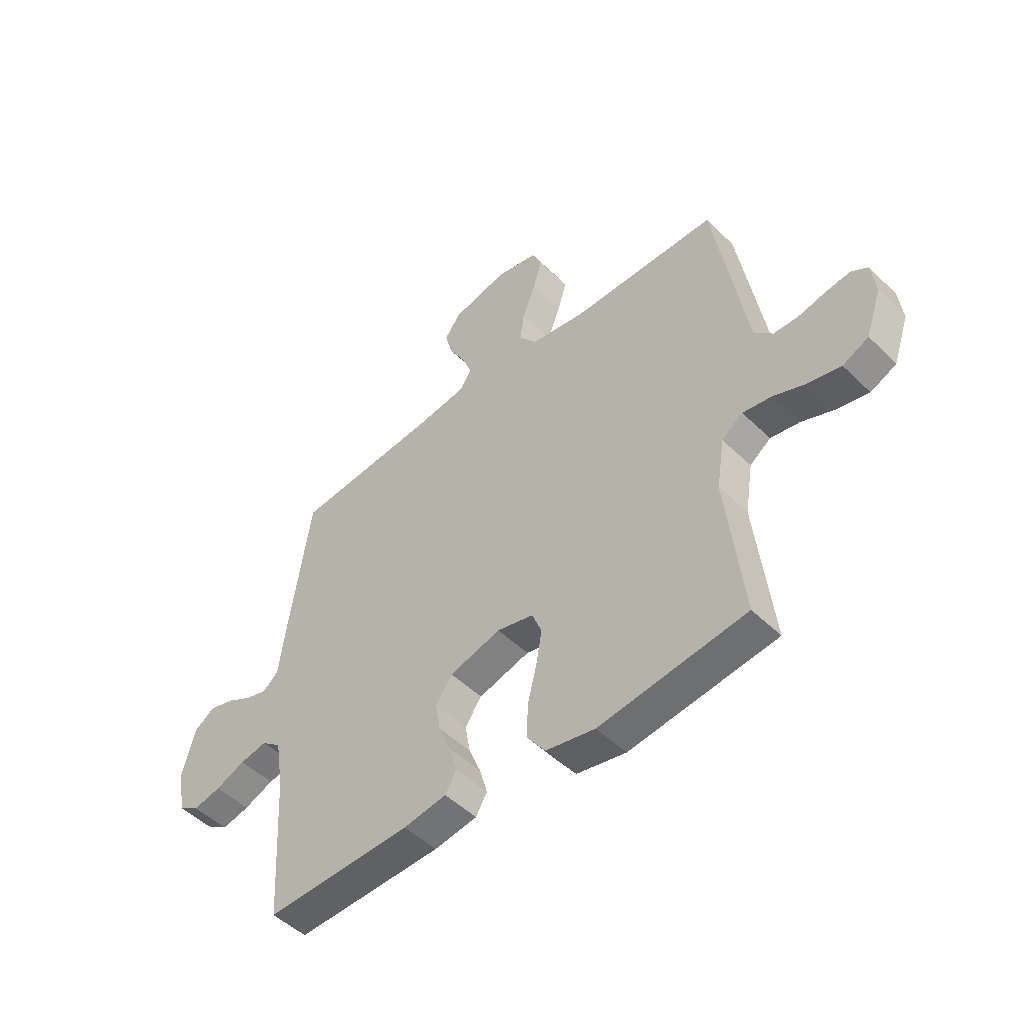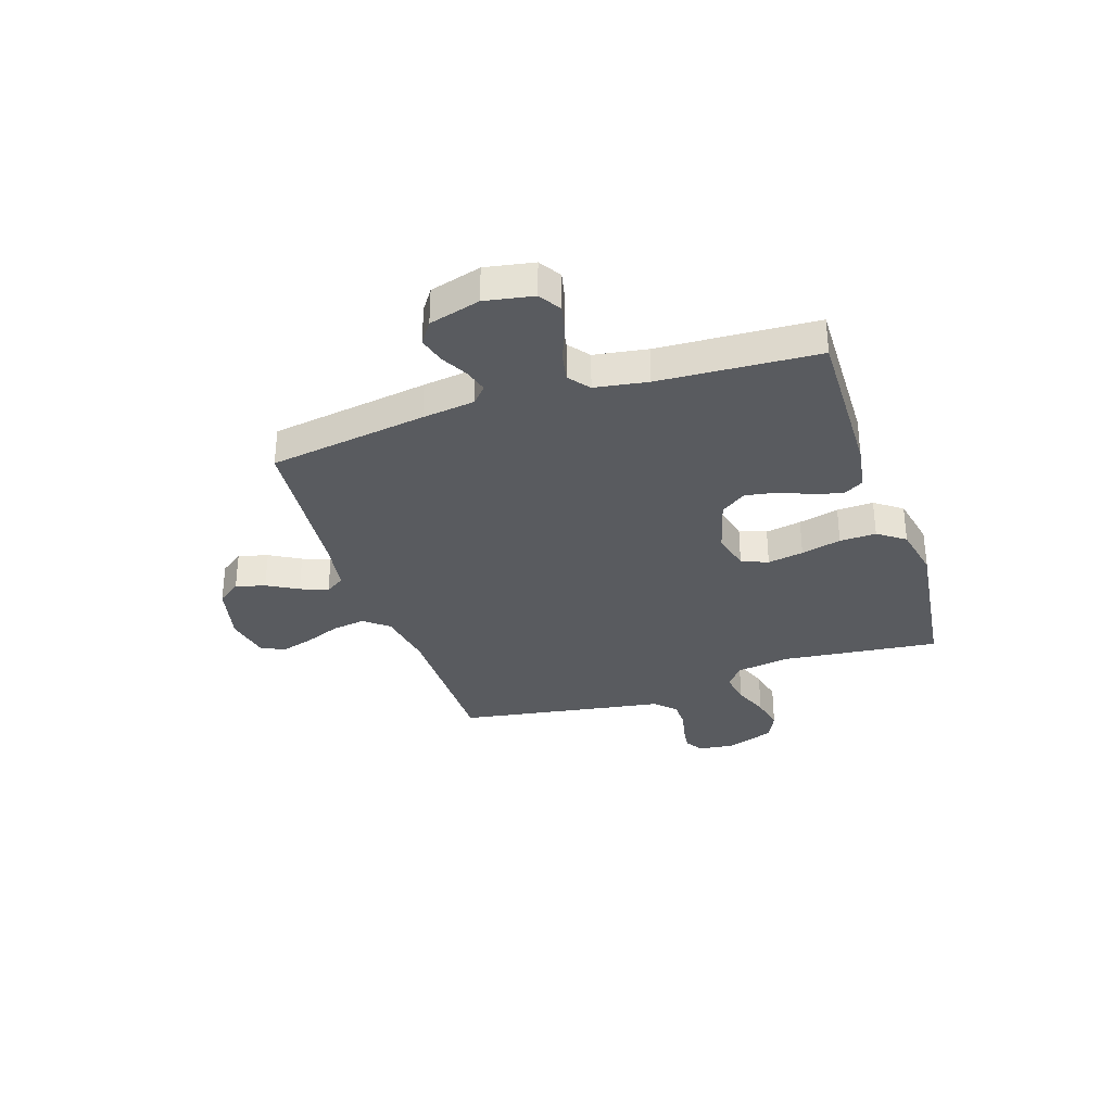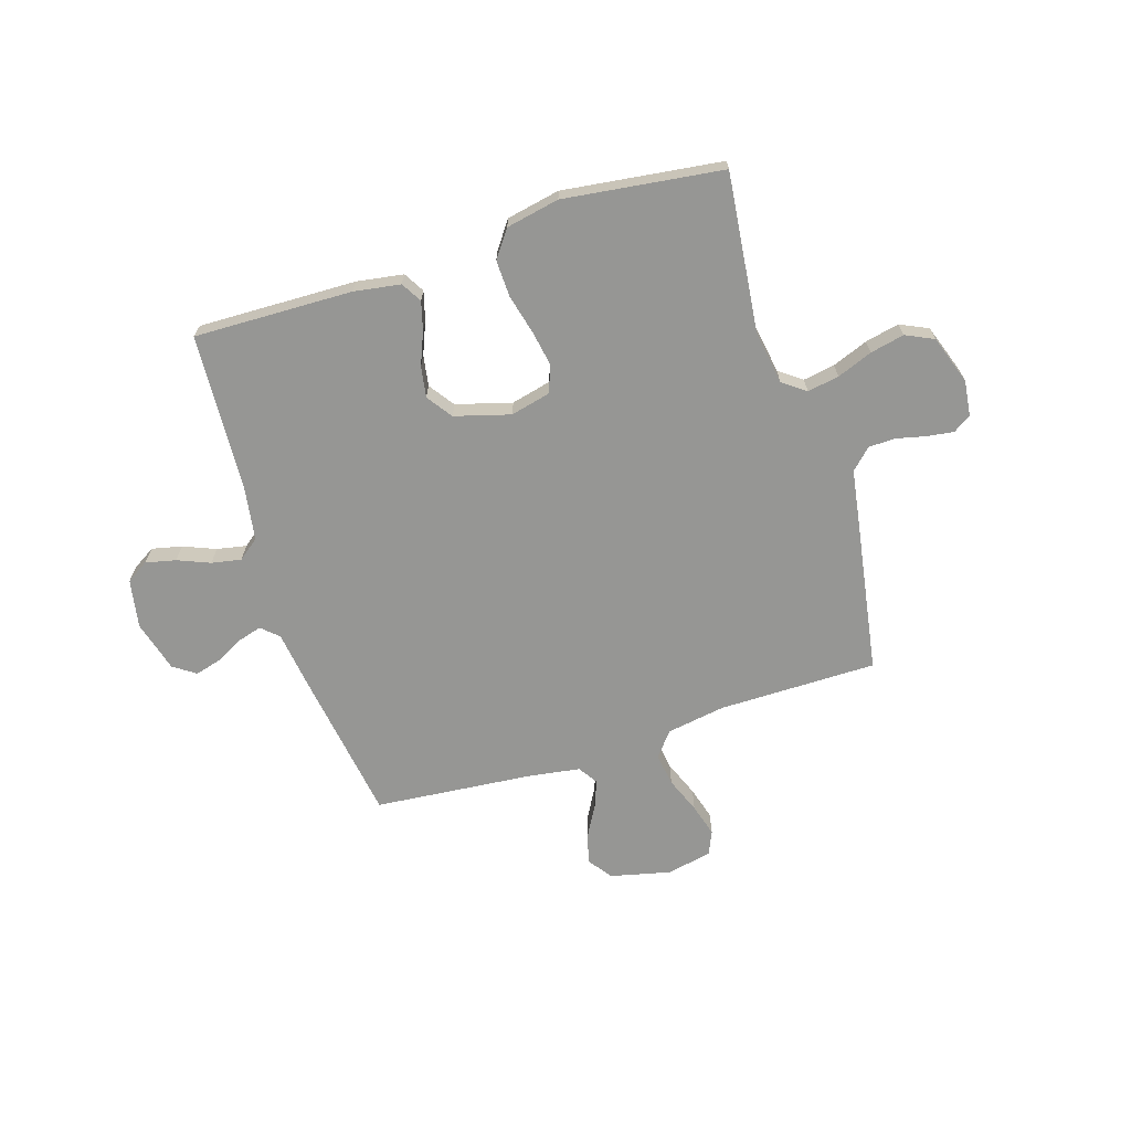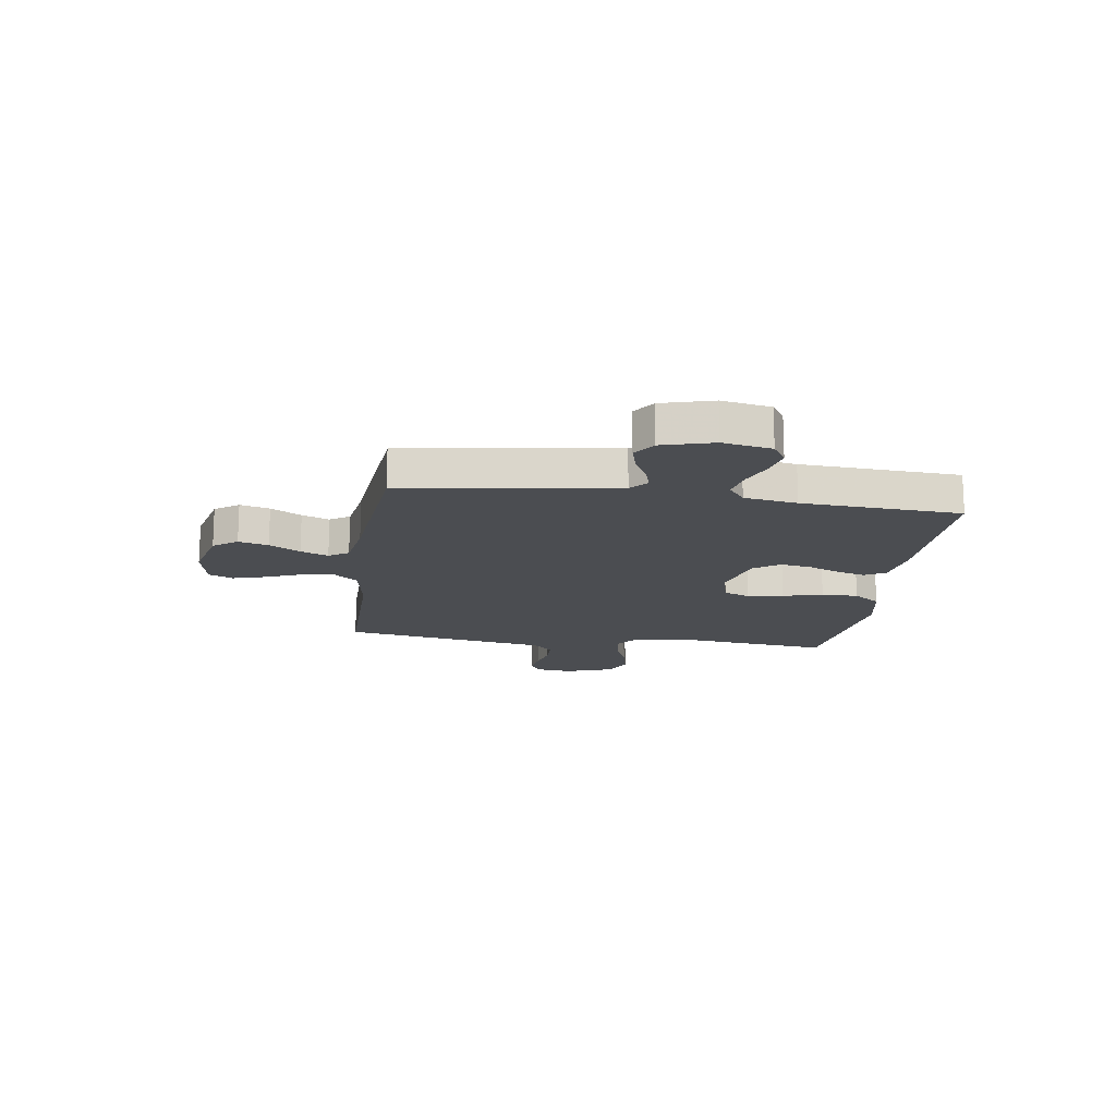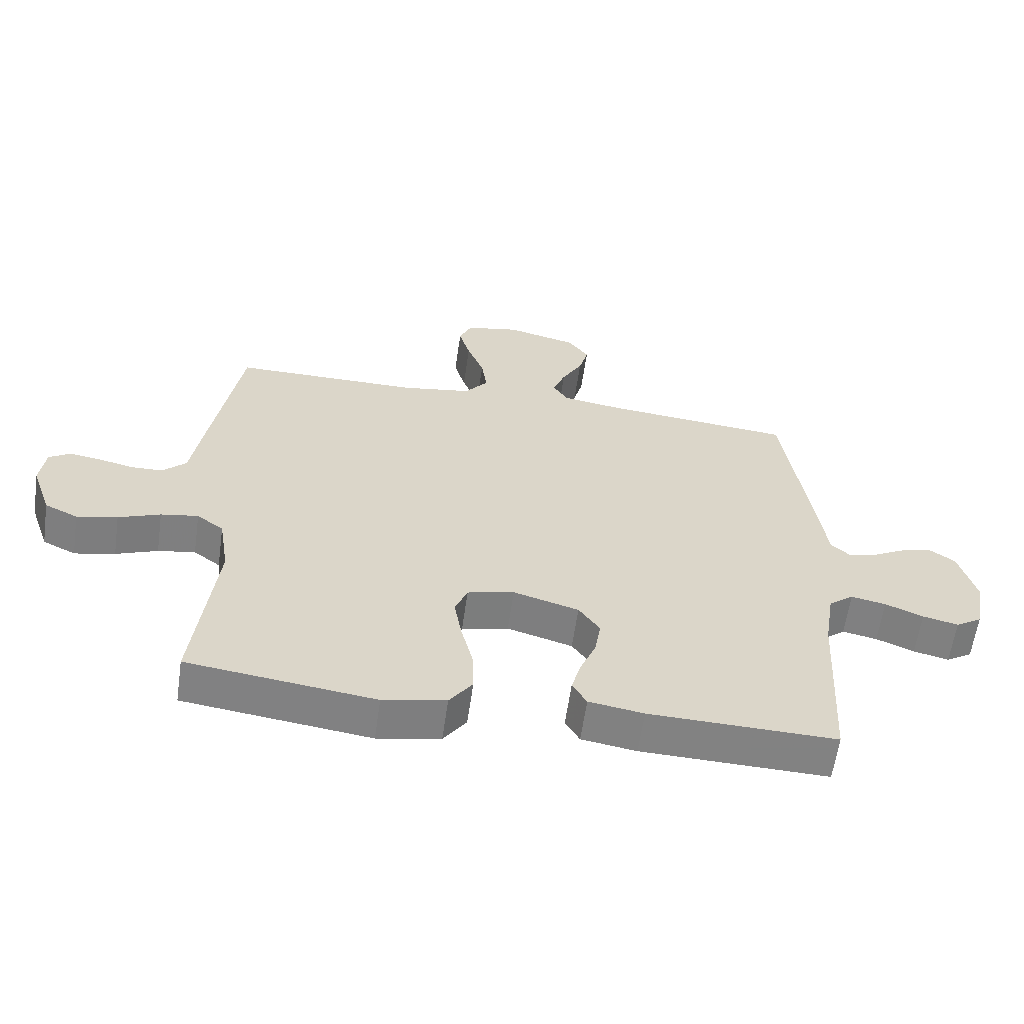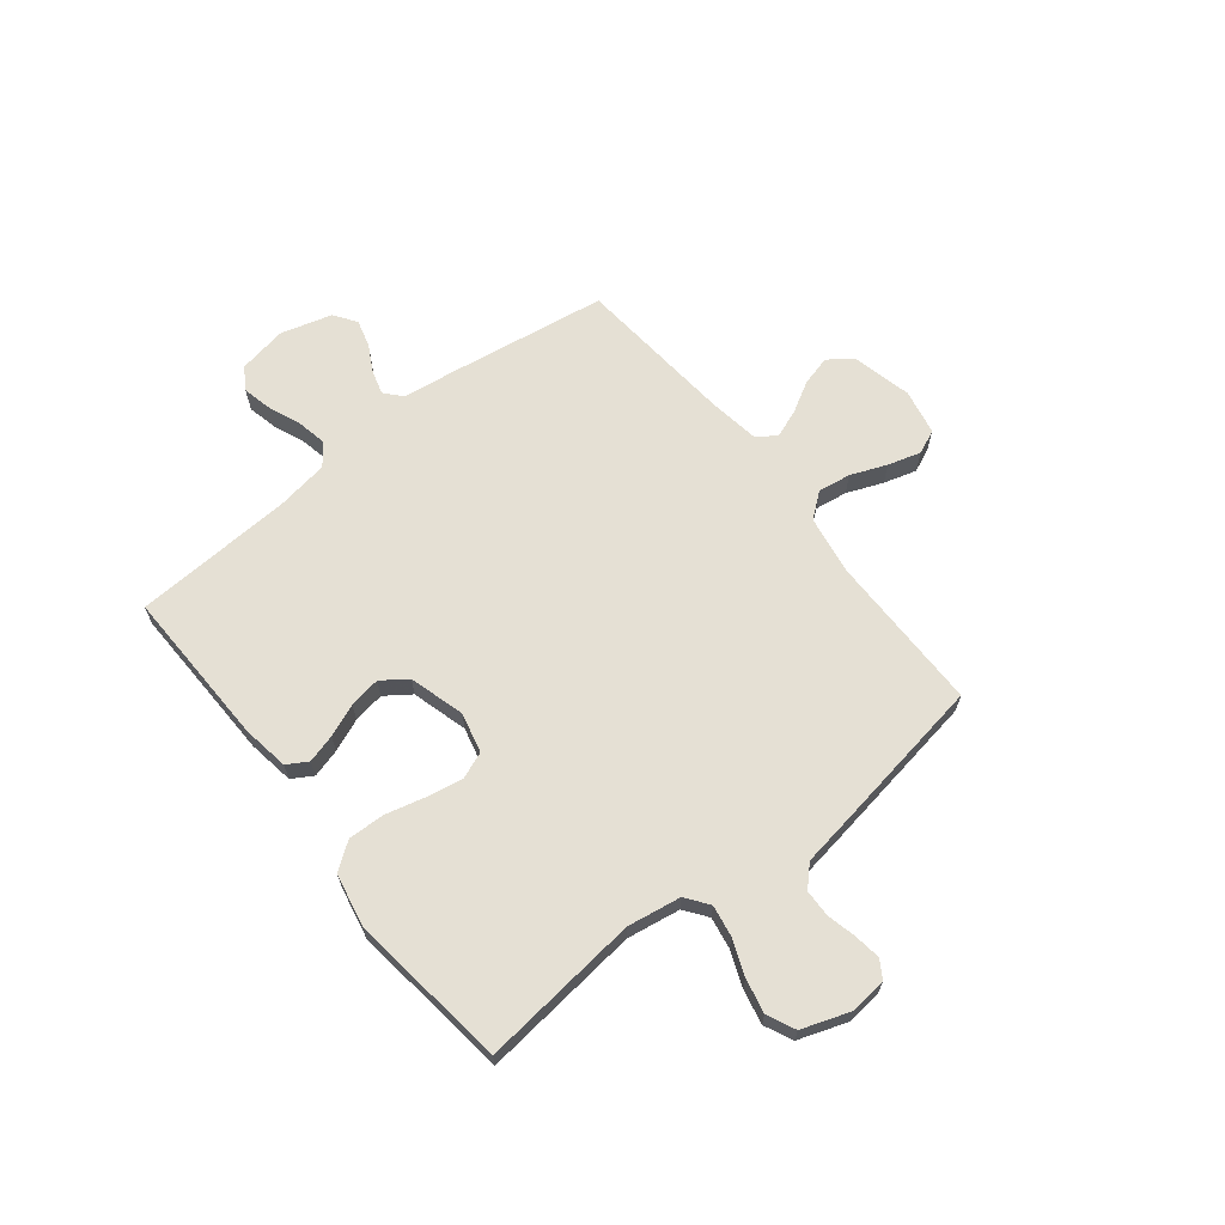
<metadata>
{"format":"obj","ext":"obj","renderer":"f3d","projection":"perspective","resolution":1024,"background":"white","views":[{"elev":-49.1,"azim":-137.0,"up":"+Z"},{"elev":-32.7,"azim":108.4,"up":"+Y"},{"elev":-67.7,"azim":-162.4,"up":"+Y"},{"elev":-16.0,"azim":81.8,"up":"+Y"},{"elev":-60.6,"azim":-8.1,"up":"+Z"},{"elev":65.8,"azim":-128.3,"up":"+Y"}]}
</metadata>
<code>
v -0.5 0.07 -0.5
v -0.466 0.07 -0.2
v -0.482 0.07 -0.099
v -0.525 0.07 -0.067
v -0.585 0.07 -0.077
v -0.652 0.07 -0.103
v -0.717 0.07 -0.117
v -0.77 0.07 -0.092
v -0.802 0.07 0
v -0.794 0.07 0.068
v -0.76 0.07 0.089
v -0.71 0.07 0.082
v -0.654 0.07 0.069
v -0.603 0.07 0.07
v -0.565 0.07 0.107
v -0.55 0.07 0.2
v -0.5 0.07 0.5
v -0.2 0.07 0.5
v -0.089 0.07 0.518
v -0.052 0.07 0.564
v -0.061 0.07 0.626
v -0.088 0.07 0.694
v -0.106 0.07 0.756
v -0.086 0.07 0.801
v 0 0.07 0.818
v 0.113 0.07 0.791
v 0.146 0.07 0.746
v 0.131 0.07 0.69
v 0.098 0.07 0.632
v 0.078 0.07 0.58
v 0.102 0.07 0.543
v 0.2 0.07 0.528
v 0.5 0.07 0.5
v 0.545 0.07 0.2
v 0.558 0.07 0.101
v 0.59 0.07 0.072
v 0.635 0.07 0.085
v 0.686 0.07 0.112
v 0.737 0.07 0.126
v 0.779 0.07 0.097
v 0.806 0.07 0
v 0.789 0.07 -0.092
v 0.747 0.07 -0.118
v 0.69 0.07 -0.105
v 0.629 0.07 -0.08
v 0.573 0.07 -0.069
v 0.533 0.07 -0.1
v 0.517 0.07 -0.2
v 0.5 0.07 -0.5
v 0.2 0.07 -0.492
v 0.112 0.07 -0.478
v 0.089 0.07 -0.439
v 0.104 0.07 -0.385
v 0.129 0.07 -0.324
v 0.139 0.07 -0.265
v 0.105 0.07 -0.217
v 0 0.07 -0.187
v -0.075 0.07 -0.205
v -0.095 0.07 -0.255
v -0.083 0.07 -0.323
v -0.064 0.07 -0.399
v -0.062 0.07 -0.468
v -0.099 0.07 -0.519
v -0.2 0.07 -0.539
v -0.5 0 -0.5
v -0.466 0 -0.2
v -0.482 0 -0.099
v -0.525 0 -0.067
v -0.585 0 -0.077
v -0.652 0 -0.103
v -0.717 0 -0.117
v -0.77 0 -0.092
v -0.802 0 0
v -0.794 0 0.068
v -0.76 0 0.089
v -0.71 0 0.082
v -0.654 0 0.069
v -0.603 0 0.07
v -0.565 0 0.107
v -0.55 0 0.2
v -0.5 0 0.5
v -0.2 0 0.5
v -0.089 0 0.518
v -0.052 0 0.564
v -0.061 0 0.626
v -0.088 0 0.694
v -0.106 0 0.756
v -0.086 0 0.801
v 0 0 0.818
v 0.113 0 0.791
v 0.146 0 0.746
v 0.131 0 0.69
v 0.098 0 0.632
v 0.078 0 0.58
v 0.102 0 0.543
v 0.2 0 0.528
v 0.5 0 0.5
v 0.545 0 0.2
v 0.558 0 0.101
v 0.59 0 0.072
v 0.635 0 0.085
v 0.686 0 0.112
v 0.737 0 0.126
v 0.779 0 0.097
v 0.806 0 0
v 0.789 0 -0.092
v 0.747 0 -0.118
v 0.69 0 -0.105
v 0.629 0 -0.08
v 0.573 0 -0.069
v 0.533 0 -0.1
v 0.517 0 -0.2
v 0.5 0 -0.5
v 0.2 0 -0.492
v 0.112 0 -0.478
v 0.089 0 -0.439
v 0.104 0 -0.385
v 0.129 0 -0.324
v 0.139 0 -0.265
v 0.105 0 -0.217
v 0 0 -0.187
v -0.075 0 -0.205
v -0.095 0 -0.255
v -0.083 0 -0.323
v -0.064 0 -0.399
v -0.062 0 -0.468
v -0.099 0 -0.519
v -0.2 0 -0.539
f 63 64 1 2
f 60 61 62 63
f 59 60 63 2
f 58 59 2 3
f 57 58 3 4
f 51 52 53 54
f 51 54 55
f 48 49 50 51
f 47 48 51 55
f 46 47 55 56
f 42 43 44 45
f 42 45 46
f 41 42 46
f 40 41 46
f 37 38 39 40
f 36 37 40 46
f 35 36 46 56
f 32 33 34 35
f 31 32 35 56
f 26 27 28 29
f 26 29 30
f 25 26 30
f 24 25 30
f 21 22 23 24
f 20 21 24 30
f 19 20 30 31
f 15 16 17 18
f 15 18 19 31
f 10 11 12 13
f 8 9 10 13
f 8 13 14
f 5 6 7 8
f 4 5 8 14
f 57 4 14 15
f 15 31 56 57
f 66 65 128 127
f 127 126 125 124
f 66 127 124 123
f 67 66 123 122
f 68 67 122 121
f 118 117 116 115
f 119 118 115
f 115 114 113 112
f 119 115 112 111
f 120 119 111 110
f 109 108 107 106
f 110 109 106
f 110 106 105
f 110 105 104
f 104 103 102 101
f 110 104 101 100
f 120 110 100 99
f 99 98 97 96
f 120 99 96 95
f 93 92 91 90
f 94 93 90
f 94 90 89
f 94 89 88
f 88 87 86 85
f 94 88 85 84
f 95 94 84 83
f 82 81 80 79
f 95 83 82 79
f 77 76 75 74
f 77 74 73 72
f 78 77 72
f 72 71 70 69
f 78 72 69 68
f 79 78 68 121
f 121 120 95 79
f 1 65 66 2
f 2 66 67 3
f 3 67 68 4
f 4 68 69 5
f 5 69 70 6
f 6 70 71 7
f 7 71 72 8
f 8 72 73 9
f 9 73 74 10
f 10 74 75 11
f 11 75 76 12
f 12 76 77 13
f 13 77 78 14
f 14 78 79 15
f 15 79 80 16
f 16 80 81 17
f 17 81 82 18
f 18 82 83 19
f 19 83 84 20
f 20 84 85 21
f 21 85 86 22
f 22 86 87 23
f 23 87 88 24
f 24 88 89 25
f 25 89 90 26
f 26 90 91 27
f 27 91 92 28
f 28 92 93 29
f 29 93 94 30
f 30 94 95 31
f 31 95 96 32
f 32 96 97 33
f 33 97 98 34
f 34 98 99 35
f 35 99 100 36
f 36 100 101 37
f 37 101 102 38
f 38 102 103 39
f 39 103 104 40
f 40 104 105 41
f 41 105 106 42
f 42 106 107 43
f 43 107 108 44
f 44 108 109 45
f 45 109 110 46
f 46 110 111 47
f 47 111 112 48
f 48 112 113 49
f 49 113 114 50
f 50 114 115 51
f 51 115 116 52
f 52 116 117 53
f 53 117 118 54
f 54 118 119 55
f 55 119 120 56
f 56 120 121 57
f 57 121 122 58
f 58 122 123 59
f 59 123 124 60
f 60 124 125 61
f 61 125 126 62
f 62 126 127 63
f 63 127 128 64
f 64 128 65 1

</code>
